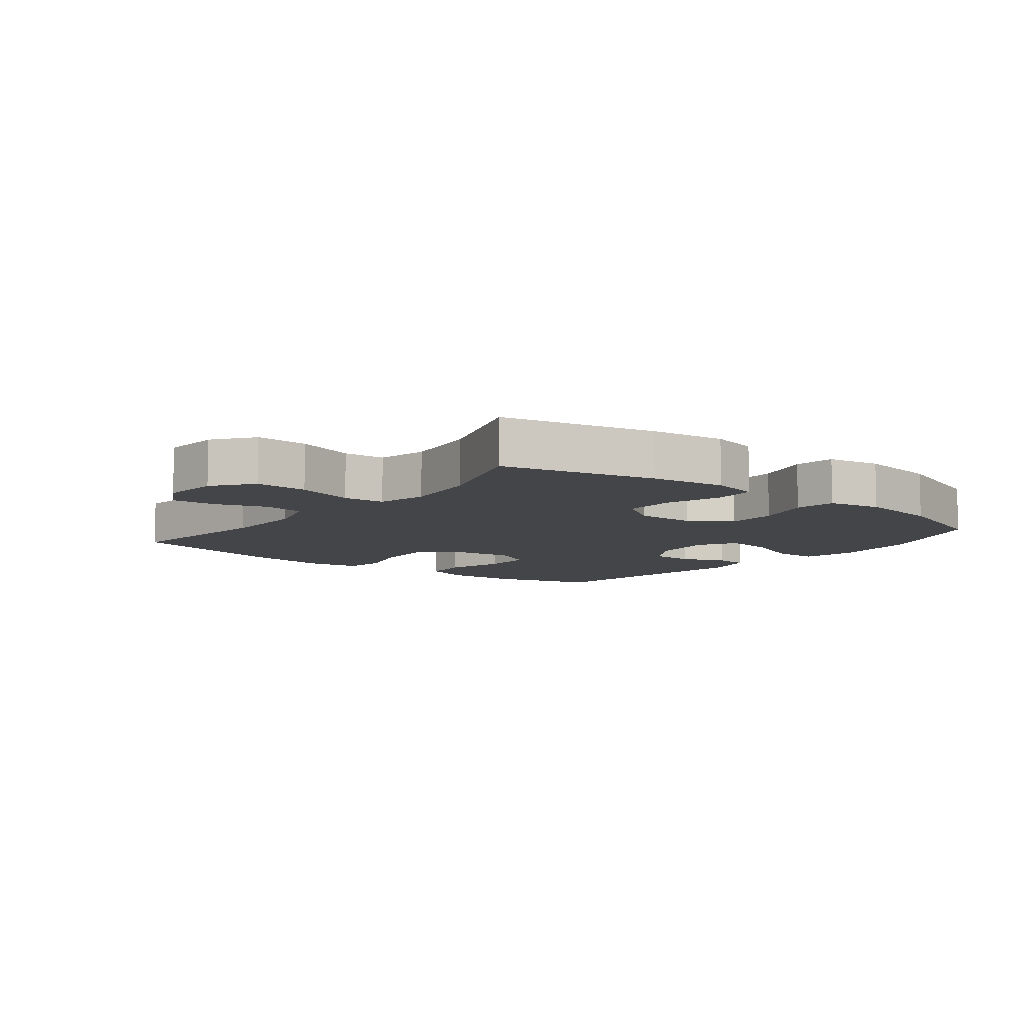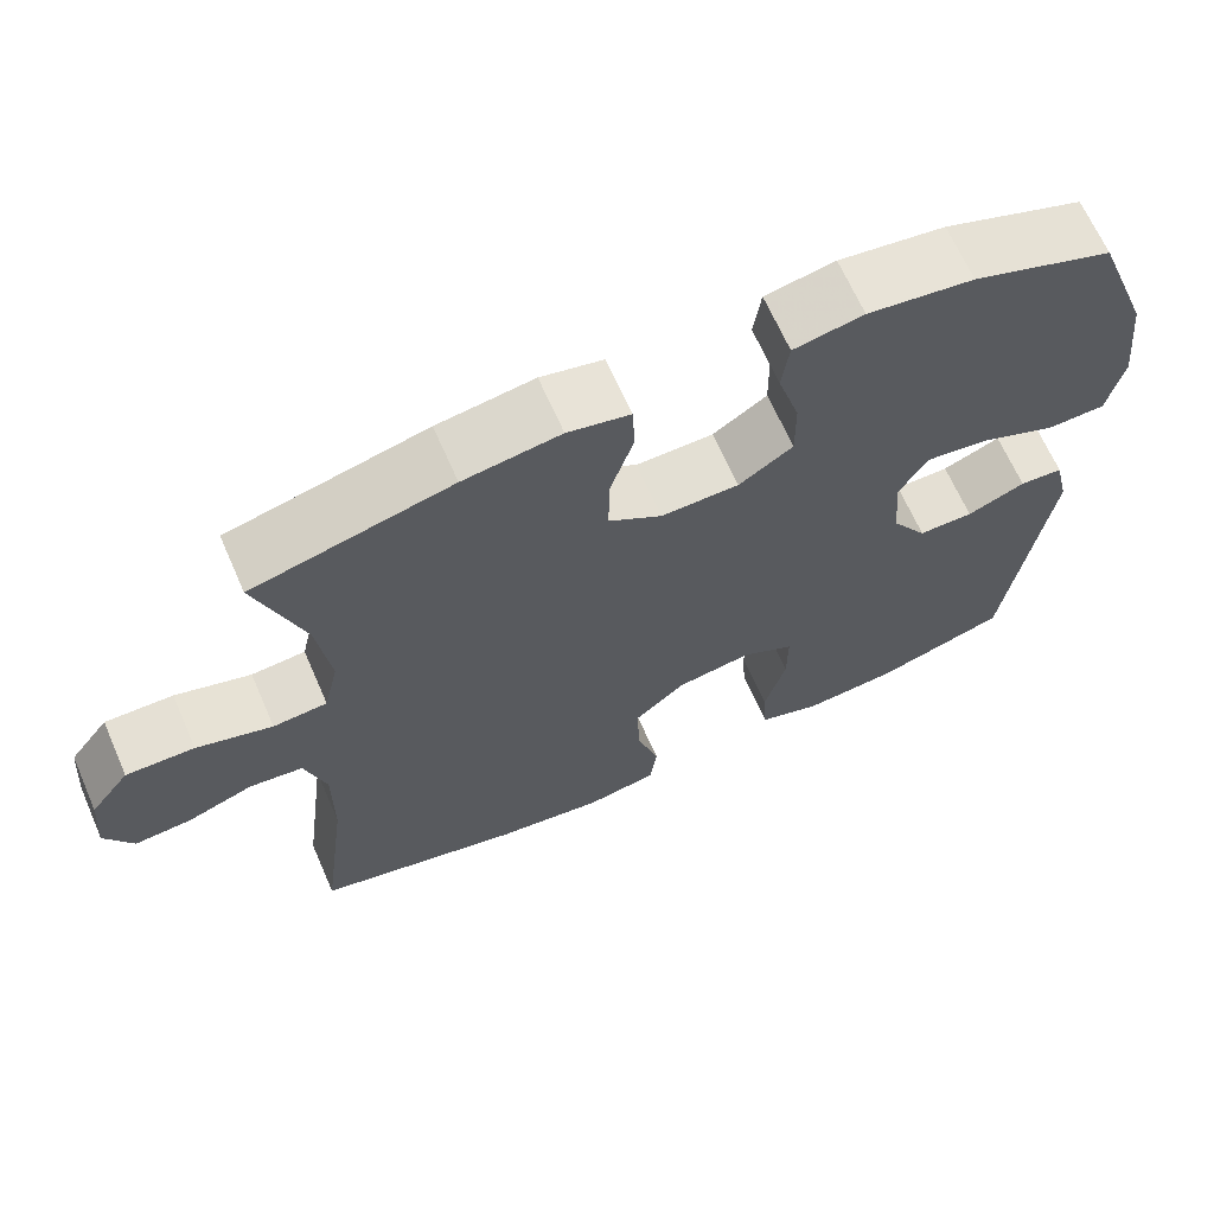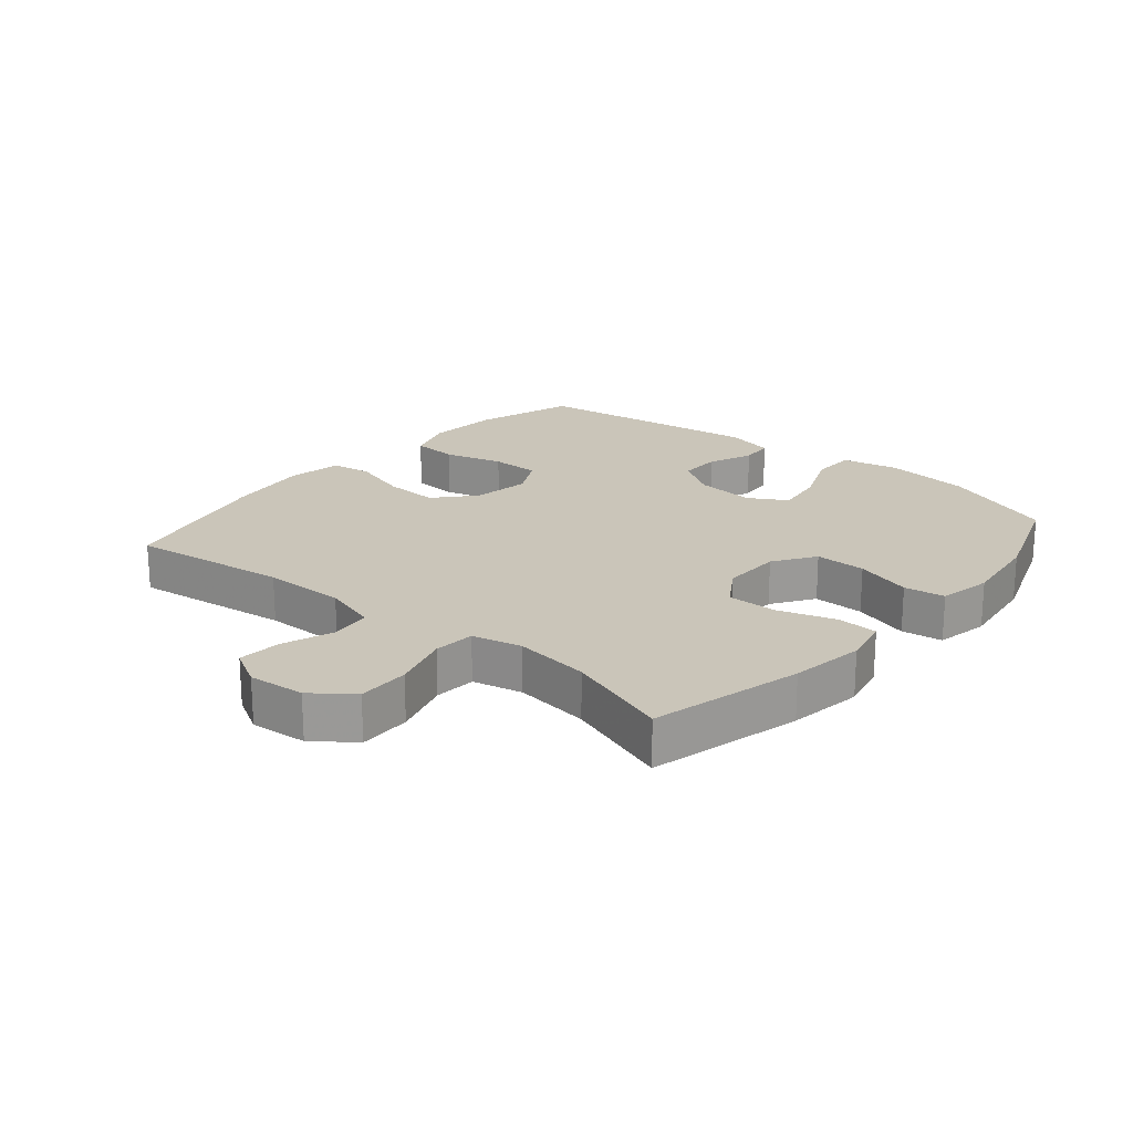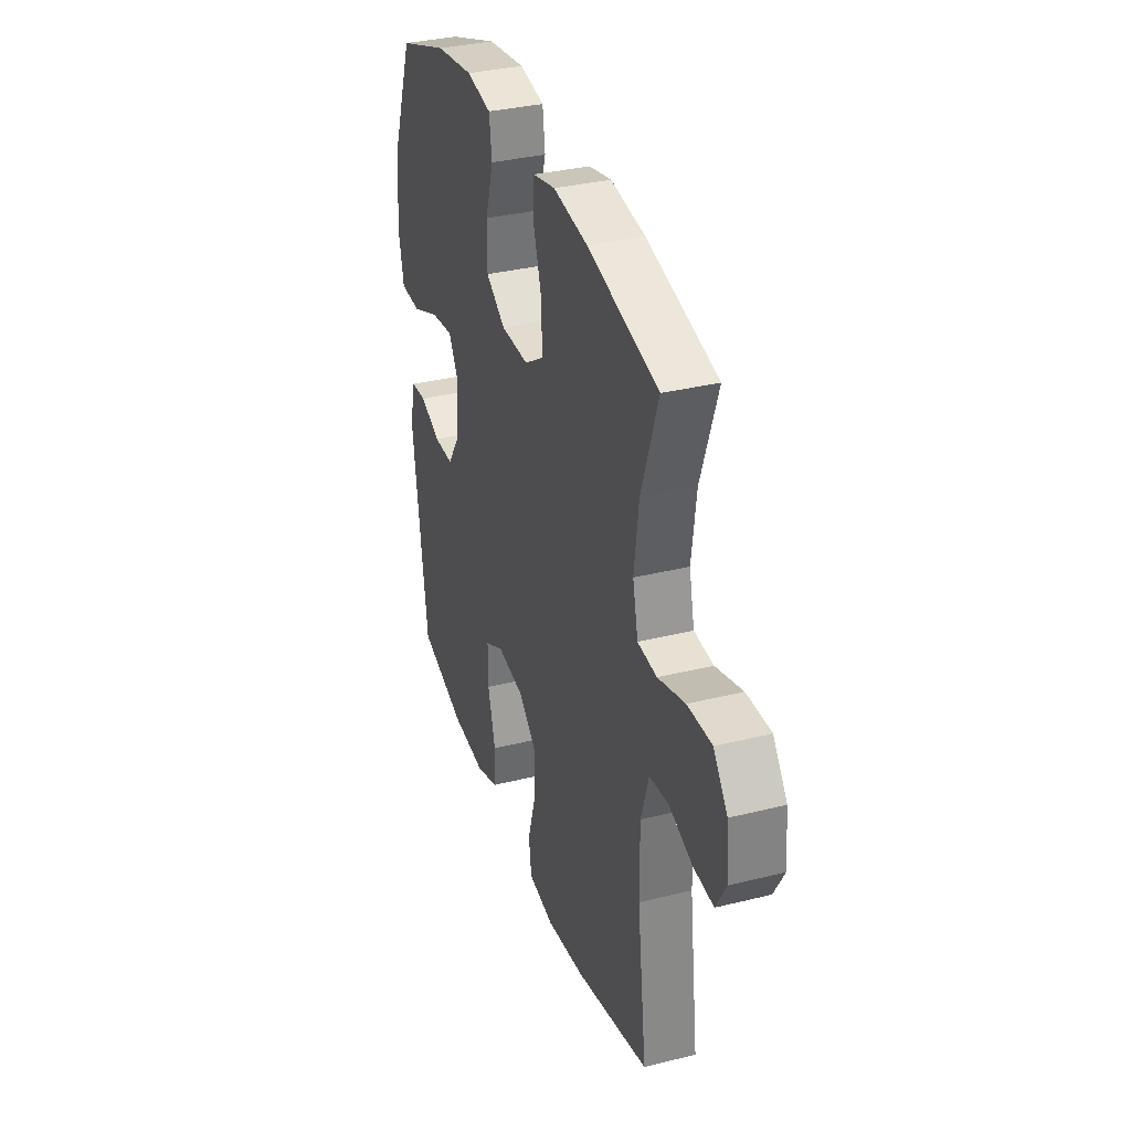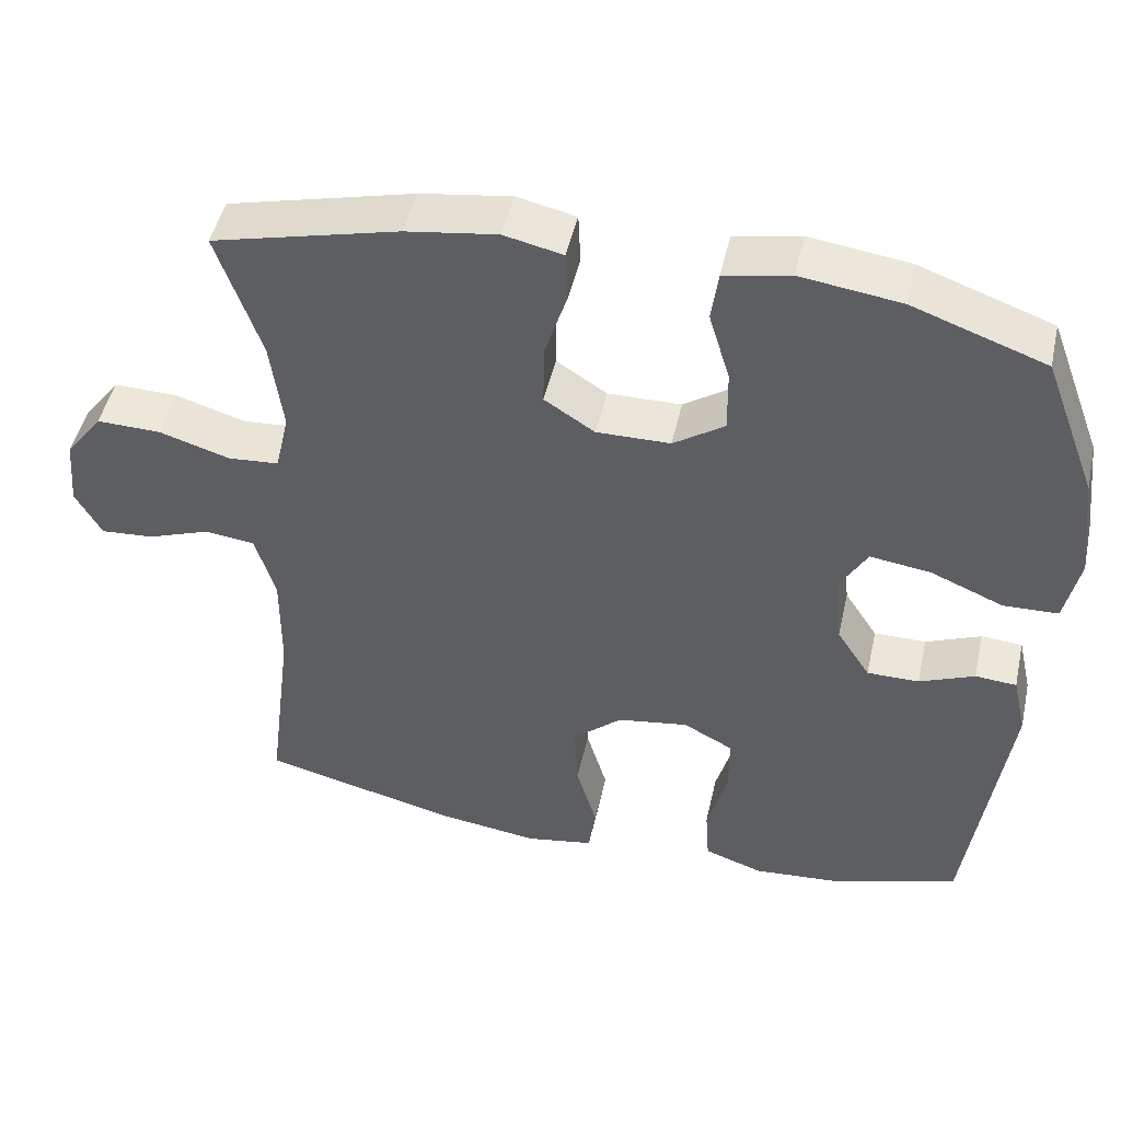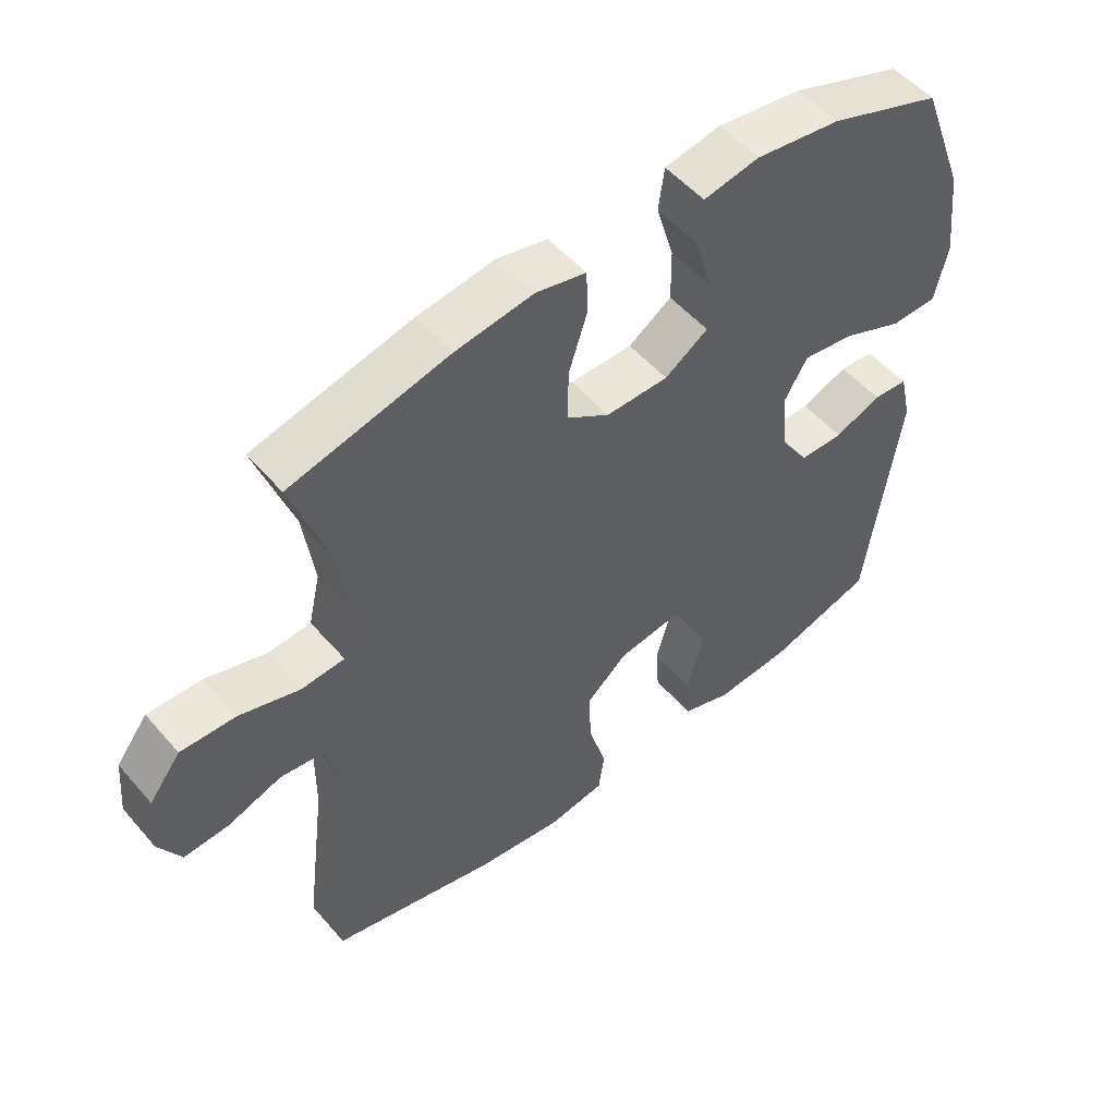
<metadata>
{"format":"obj","ext":"obj","renderer":"f3d","projection":"perspective","resolution":1024,"background":"white","views":[{"elev":-8.7,"azim":-38.5,"up":"+Y"},{"elev":66.5,"azim":-23.7,"up":"+Z"},{"elev":20.7,"azim":-49.8,"up":"+Y"},{"elev":34.1,"azim":-108.6,"up":"+Z"},{"elev":47.5,"azim":12.6,"up":"+Z"},{"elev":52.3,"azim":-39.5,"up":"+Z"}]}
</metadata>
<code>
v 0.5 0.07 0.5
v 0.569 0.07 0.317
v 0.585 0.07 0.18
v 0.566 0.07 0.092
v 0.496 0.07 0.09
v 0.402 0.07 0.129
v 0.324 0.07 0.14
v 0.289 0.07 0.08
v 0.298 0.07 -0.015
v 0.341 0.07 -0.081
v 0.408 0.07 -0.081
v 0.479 0.07 -0.052
v 0.532 0.07 -0.056
v 0.55 0.07 -0.134
v 0.5 0.07 -0.5
v 0.34 0.07 -0.549
v 0.224 0.07 -0.558
v 0.148 0.07 -0.532
v 0.143 0.07 -0.459
v 0.169 0.07 -0.365
v 0.169 0.07 -0.287
v 0.105 0.07 -0.253
v 0.013 0.07 -0.267
v -0.05 0.07 -0.322
v -0.046 0.07 -0.409
v -0.019 0.07 -0.5
v -0.028 0.07 -0.565
v -0.116 0.07 -0.58
v -0.247 0.07 -0.562
v -0.5 0.07 -0.5
v -0.468 0.07 -0.247
v -0.467 0.07 -0.115
v -0.493 0.07 -0.028
v -0.558 0.07 -0.02
v -0.639 0.07 -0.049
v -0.708 0.07 -0.054
v -0.742 0.07 0.007
v -0.734 0.07 0.097
v -0.686 0.07 0.16
v -0.603 0.07 0.158
v -0.511 0.07 0.13
v -0.445 0.07 0.135
v -0.427 0.07 0.214
v -0.443 0.07 0.334
v -0.5 0.07 0.5
v -0.259 0.07 0.559
v -0.141 0.07 0.576
v -0.065 0.07 0.559
v -0.062 0.07 0.494
v -0.091 0.07 0.404
v -0.092 0.07 0.324
v -0.027 0.07 0.282
v 0.068 0.07 0.283
v 0.134 0.07 0.327
v 0.133 0.07 0.408
v 0.106 0.07 0.498
v 0.115 0.07 0.563
v 0.2 0.07 0.579
v 0.329 0.07 0.561
v 0.5 0 0.5
v 0.569 0 0.317
v 0.585 0 0.18
v 0.566 0 0.092
v 0.496 0 0.09
v 0.402 0 0.129
v 0.324 0 0.14
v 0.289 0 0.08
v 0.298 0 -0.015
v 0.341 0 -0.081
v 0.408 0 -0.081
v 0.479 0 -0.052
v 0.532 0 -0.056
v 0.55 0 -0.134
v 0.5 0 -0.5
v 0.34 0 -0.549
v 0.224 0 -0.558
v 0.148 0 -0.532
v 0.143 0 -0.459
v 0.169 0 -0.365
v 0.169 0 -0.287
v 0.105 0 -0.253
v 0.013 0 -0.267
v -0.05 0 -0.322
v -0.046 0 -0.409
v -0.019 0 -0.5
v -0.028 0 -0.565
v -0.116 0 -0.58
v -0.247 0 -0.562
v -0.5 0 -0.5
v -0.468 0 -0.247
v -0.467 0 -0.115
v -0.493 0 -0.028
v -0.558 0 -0.02
v -0.639 0 -0.049
v -0.708 0 -0.054
v -0.742 0 0.007
v -0.734 0 0.097
v -0.686 0 0.16
v -0.603 0 0.158
v -0.511 0 0.13
v -0.445 0 0.135
v -0.427 0 0.214
v -0.443 0 0.334
v -0.5 0 0.5
v -0.259 0 0.559
v -0.141 0 0.576
v -0.065 0 0.559
v -0.062 0 0.494
v -0.091 0 0.404
v -0.092 0 0.324
v -0.027 0 0.282
v 0.068 0 0.283
v 0.134 0 0.327
v 0.133 0 0.408
v 0.106 0 0.498
v 0.115 0 0.563
v 0.2 0 0.579
v 0.329 0 0.561
f 4 5 6
f 3 4 6
f 2 3 6
f 1 2 6
f 59 1 6
f 58 59 6
f 57 58 6
f 56 57 6
f 55 56 6
f 54 55 6 7
f 53 54 7 8
f 52 53 8 9
f 51 52 9 10
f 48 49 50
f 47 48 50
f 46 47 50
f 45 46 50
f 44 45 50
f 43 44 50 51
f 42 43 51 10
f 39 40 41
f 38 39 41
f 37 38 41
f 36 37 41
f 35 36 41
f 34 35 41
f 41 42 10
f 34 41 10
f 33 34 10
f 29 30 31
f 28 29 31
f 27 28 31
f 26 27 31
f 25 26 31
f 24 25 31 32
f 23 24 32 33
f 18 19 20
f 17 18 20
f 16 17 20
f 15 16 20
f 14 15 20
f 13 14 20
f 12 13 20
f 11 12 20
f 10 11 20 21
f 22 23 33 10
f 10 21 22
f 65 64 63
f 65 63 62
f 65 62 61
f 65 61 60
f 65 60 118
f 65 118 117
f 65 117 116
f 65 116 115
f 65 115 114
f 66 65 114 113
f 67 66 113 112
f 68 67 112 111
f 69 68 111 110
f 109 108 107
f 109 107 106
f 109 106 105
f 109 105 104
f 109 104 103
f 110 109 103 102
f 69 110 102 101
f 100 99 98
f 100 98 97
f 100 97 96
f 100 96 95
f 100 95 94
f 100 94 93
f 69 101 100
f 69 100 93
f 69 93 92
f 90 89 88
f 90 88 87
f 90 87 86
f 90 86 85
f 90 85 84
f 91 90 84 83
f 92 91 83 82
f 79 78 77
f 79 77 76
f 79 76 75
f 79 75 74
f 79 74 73
f 79 73 72
f 79 72 71
f 79 71 70
f 80 79 70 69
f 69 92 82 81
f 81 80 69
f 1 60 61 2
f 2 61 62 3
f 3 62 63 4
f 4 63 64 5
f 5 64 65 6
f 6 65 66 7
f 7 66 67 8
f 8 67 68 9
f 9 68 69 10
f 10 69 70 11
f 11 70 71 12
f 12 71 72 13
f 13 72 73 14
f 14 73 74 15
f 15 74 75 16
f 16 75 76 17
f 17 76 77 18
f 18 77 78 19
f 19 78 79 20
f 20 79 80 21
f 21 80 81 22
f 22 81 82 23
f 23 82 83 24
f 24 83 84 25
f 25 84 85 26
f 26 85 86 27
f 27 86 87 28
f 28 87 88 29
f 29 88 89 30
f 30 89 90 31
f 31 90 91 32
f 32 91 92 33
f 33 92 93 34
f 34 93 94 35
f 35 94 95 36
f 36 95 96 37
f 37 96 97 38
f 38 97 98 39
f 39 98 99 40
f 40 99 100 41
f 41 100 101 42
f 42 101 102 43
f 43 102 103 44
f 44 103 104 45
f 45 104 105 46
f 46 105 106 47
f 47 106 107 48
f 48 107 108 49
f 49 108 109 50
f 50 109 110 51
f 51 110 111 52
f 52 111 112 53
f 53 112 113 54
f 54 113 114 55
f 55 114 115 56
f 56 115 116 57
f 57 116 117 58
f 58 117 118 59
f 59 118 60 1

</code>
